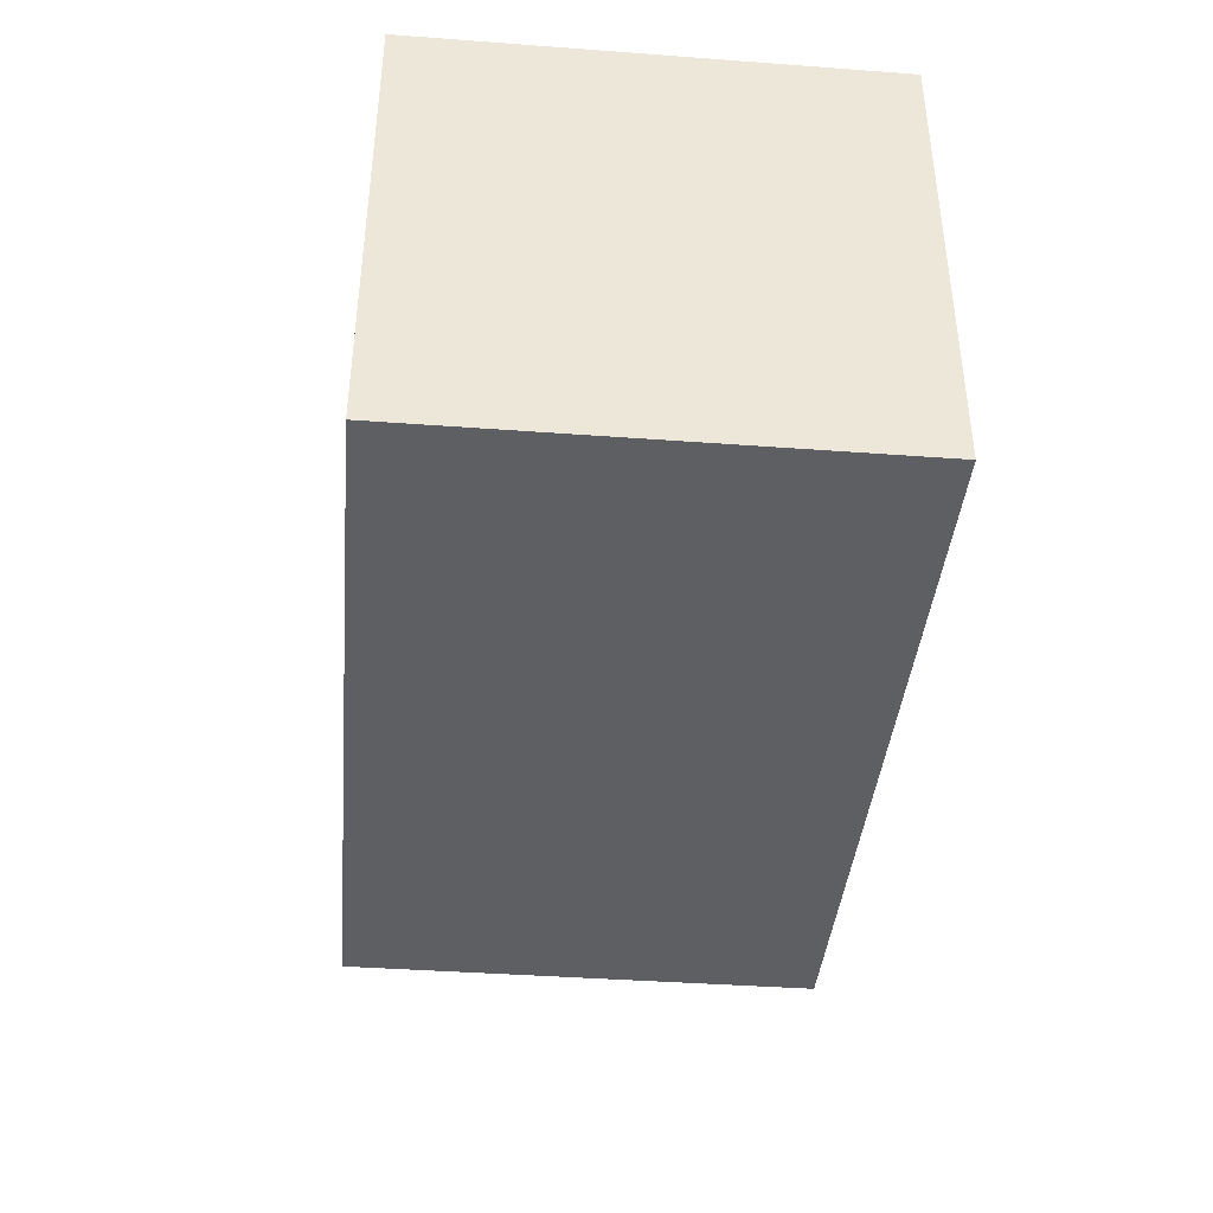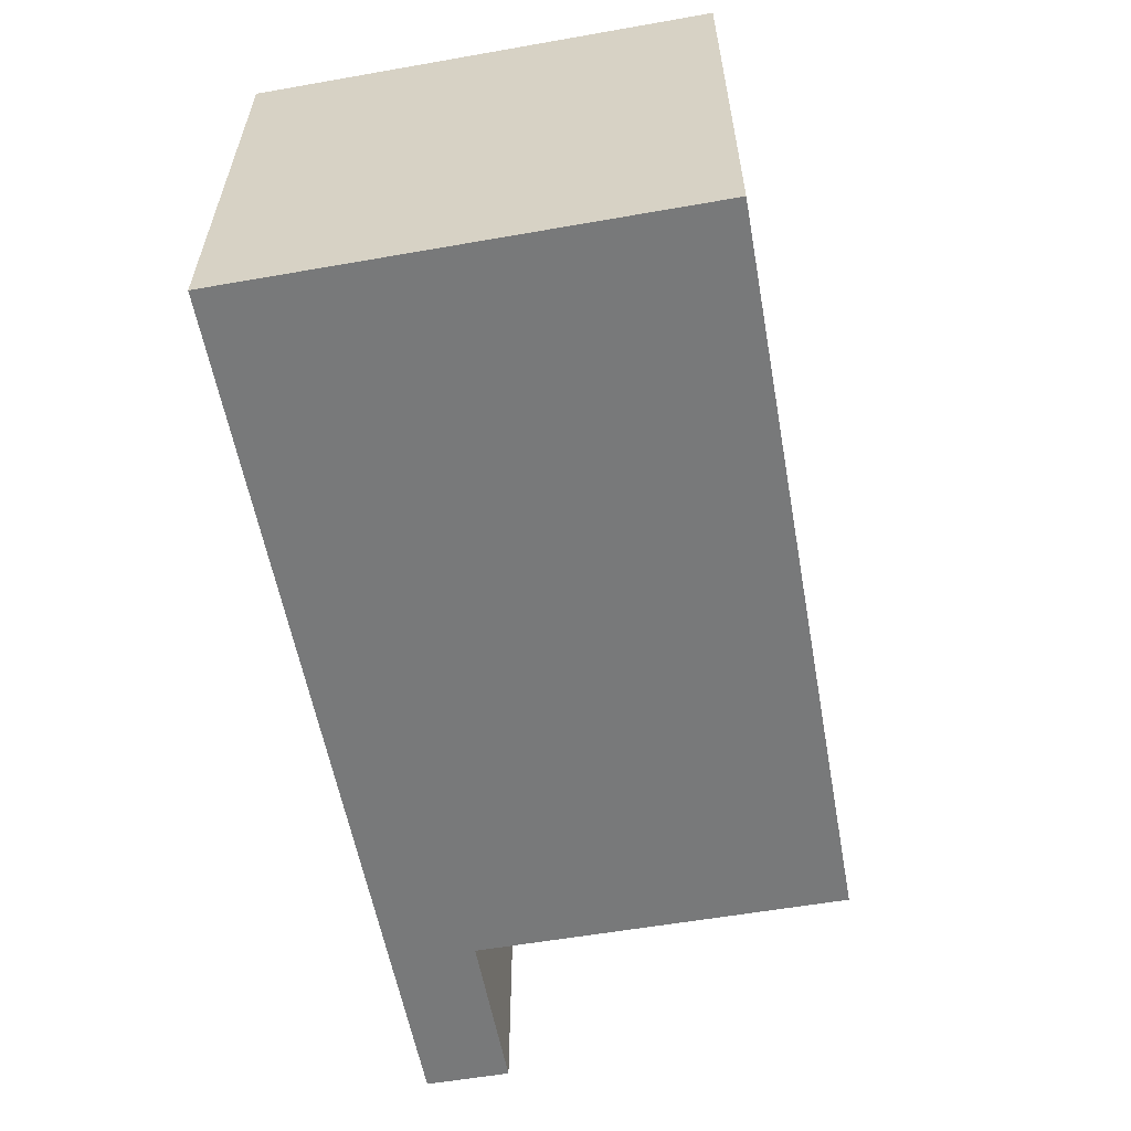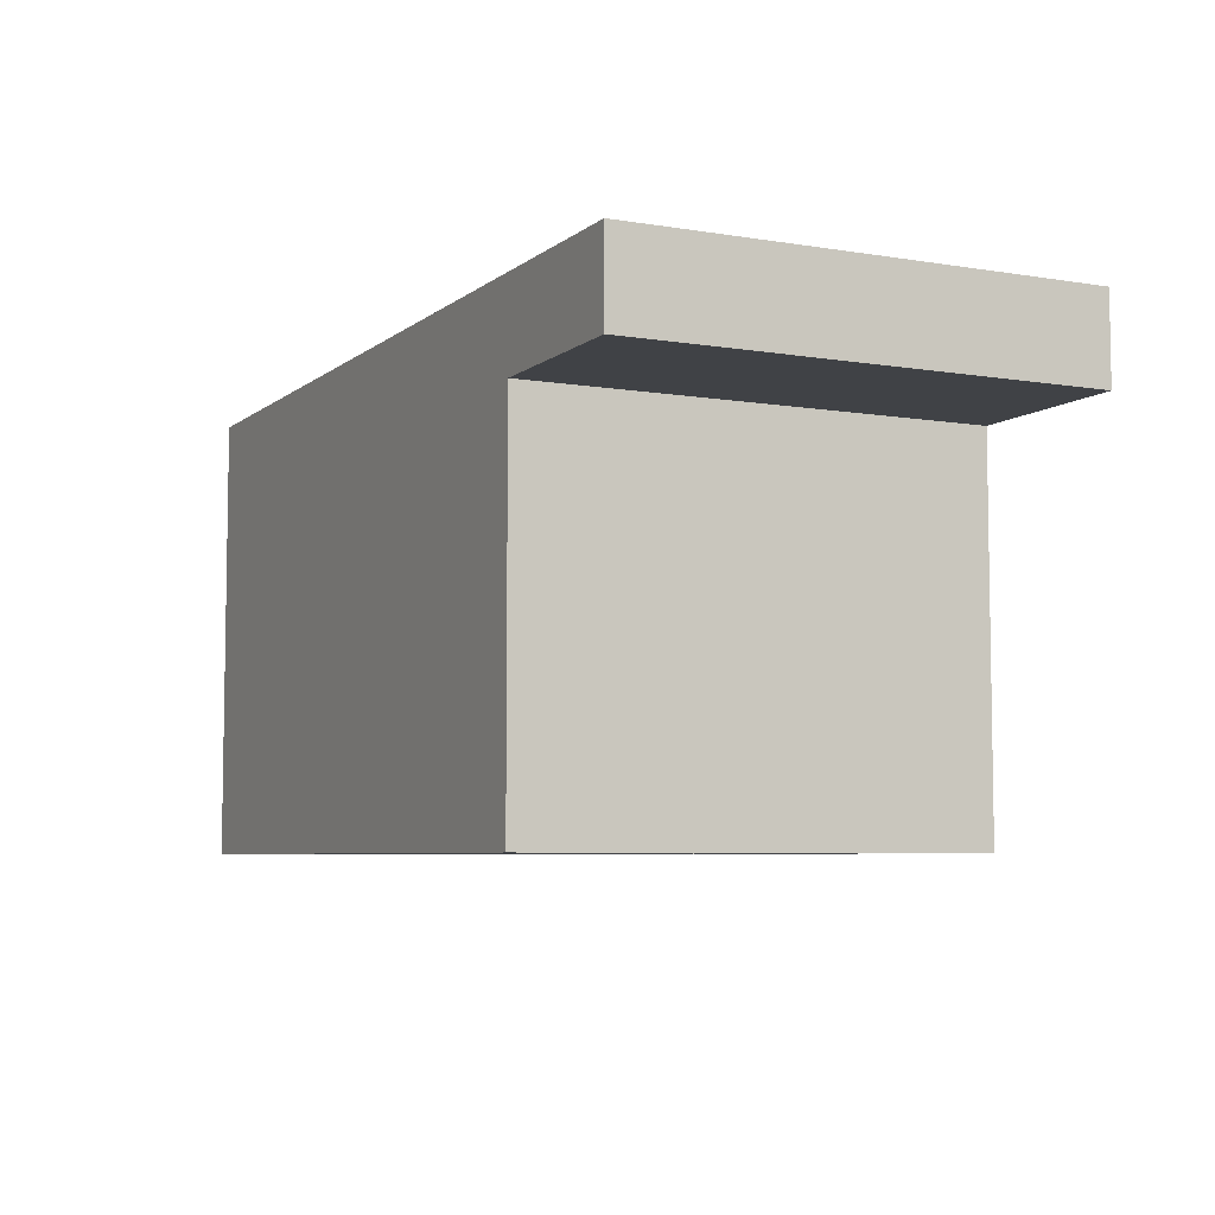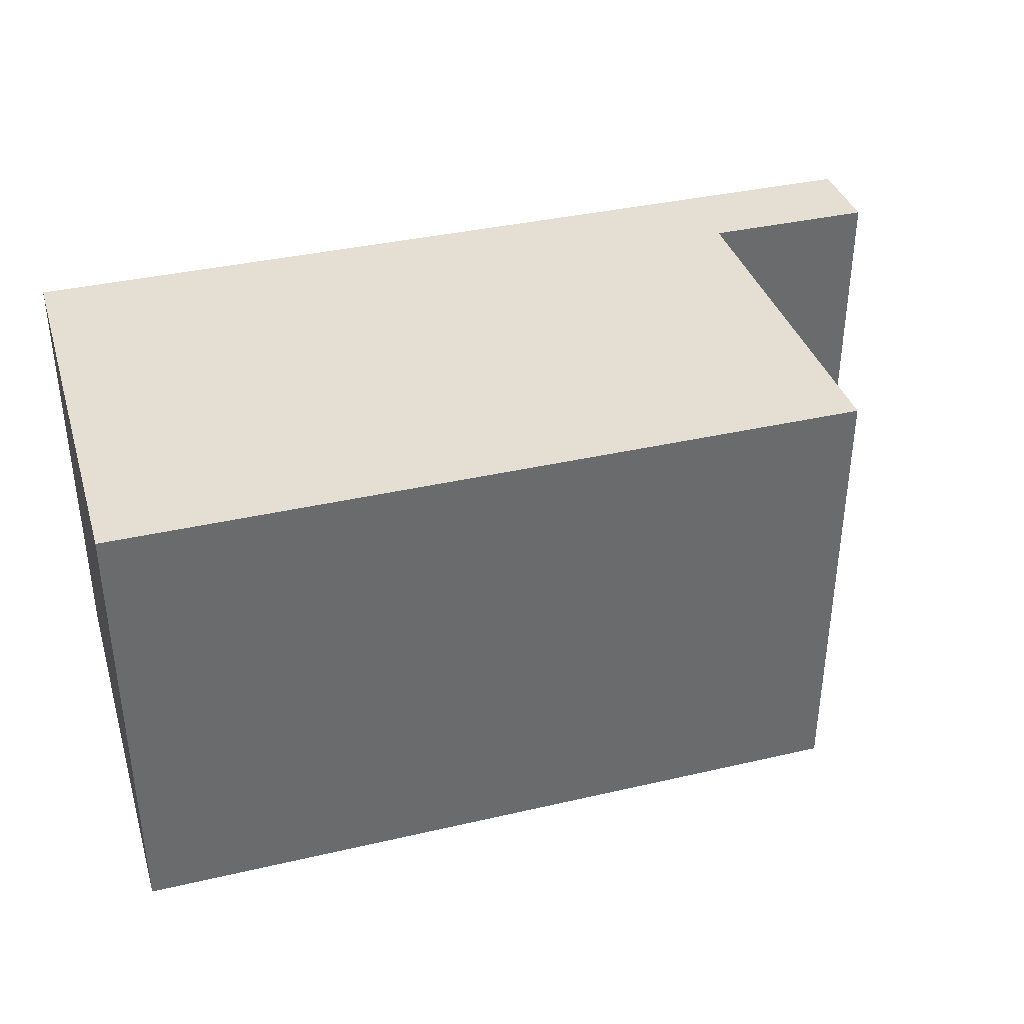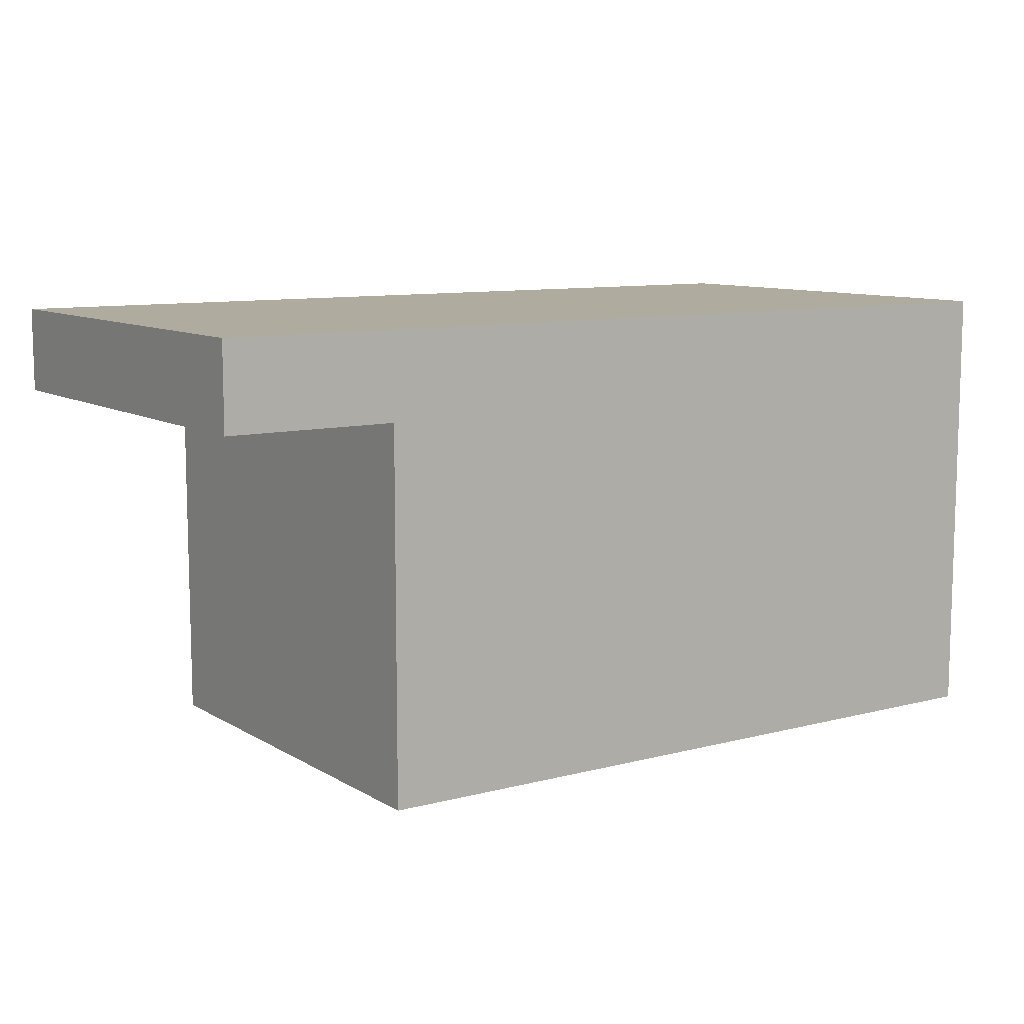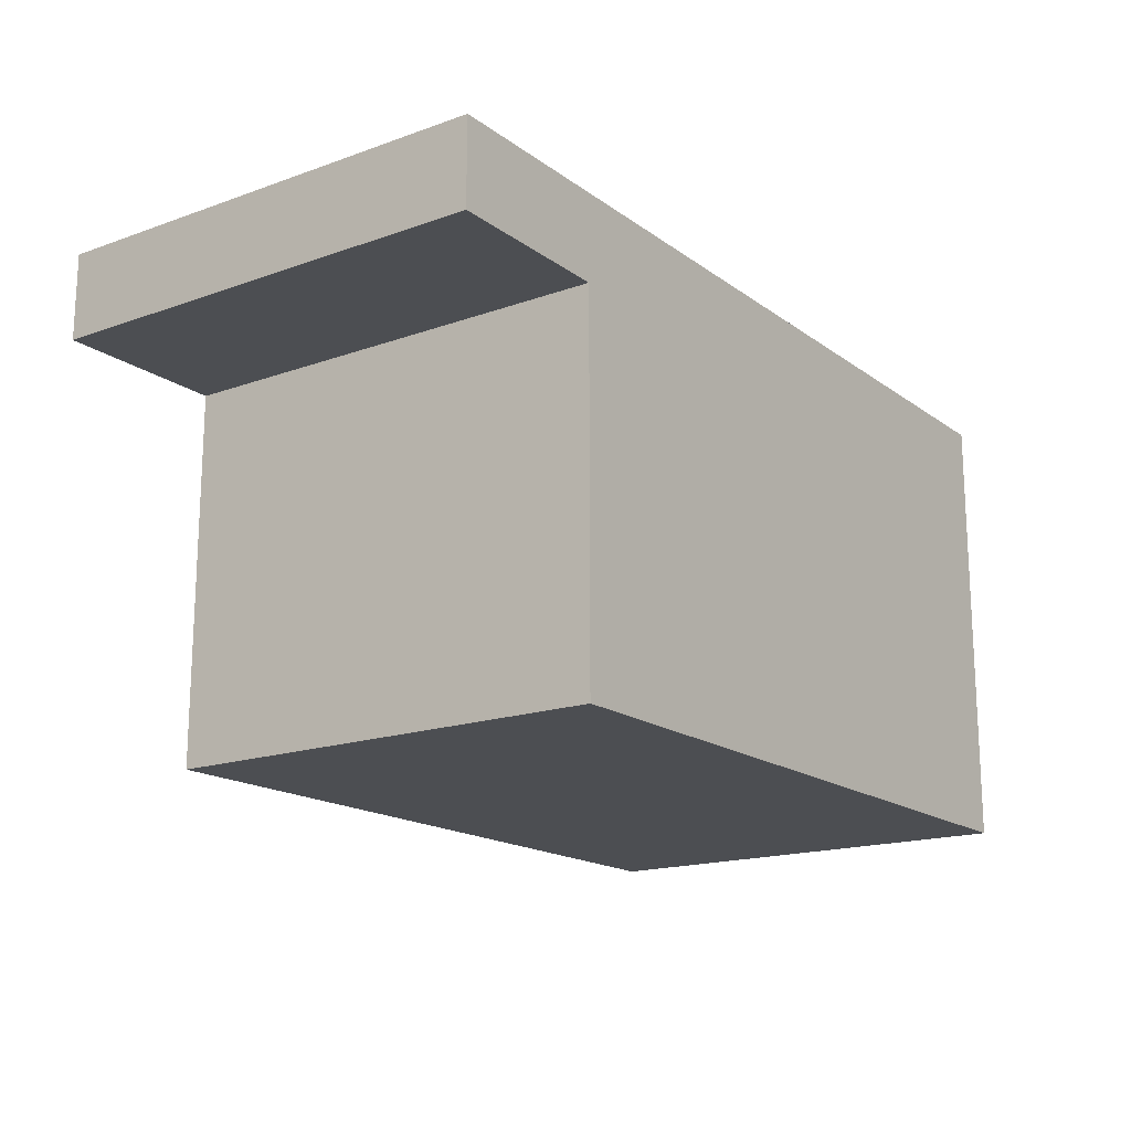
<metadata>
{"format":"obj","ext":"obj","renderer":"f3d","projection":"perspective","resolution":1024,"background":"white","views":[{"elev":-40.3,"azim":-95.2,"up":"+Y"},{"elev":-57.7,"azim":-79.7,"up":"+Z"},{"elev":-6.2,"azim":63.7,"up":"+Y"},{"elev":37.1,"azim":-16.6,"up":"+Z"},{"elev":9.7,"azim":145.9,"up":"+Y"},{"elev":-17.0,"azim":125.5,"up":"+Y"}]}
</metadata>
<code>
o cube
v -1.875 0.825 0.5
v -1.875 0.825 -0.5
v -1.875 0.0125 0.5
v -1.875 0.0125 -0.5
v -2.5 0.825 -0.5
v -2.5 0.825 0.5
v -2.5 0.0125 -0.5
v -2.5 0.0125 0.5
f 4 7 5 2
f 3 4 2 1
f 8 3 1 6
f 7 8 6 5
f 6 1 2 5
f 7 4 3 8
o cube
v -1.5 1.012 0.5
v -1.5 1.012 -0.5
v -1.5 0.825 0.5
v -1.5 0.825 -0.5
v -2.5 1.012 -0.5
v -2.5 1.012 0.5
v -2.5 0.825 -0.5
v -2.5 0.825 0.5
f 12 15 13 10
f 11 12 10 9
f 16 11 9 14
f 15 16 14 13
f 14 9 10 13
f 15 12 11 16
o cube
v -2.5 1.012 0.5
v -2.5 1.012 -0.5
v -2.5 0.0125 0.5
v -2.5 0.0125 -0.5
v -3.5 1.012 -0.5
v -3.5 1.012 0.5
v -3.5 0.0125 -0.5
v -3.5 0.0125 0.5
f 20 23 21 18
f 19 20 18 17
f 24 19 17 22
f 23 24 22 21
f 22 17 18 21
f 23 20 19 24

</code>
